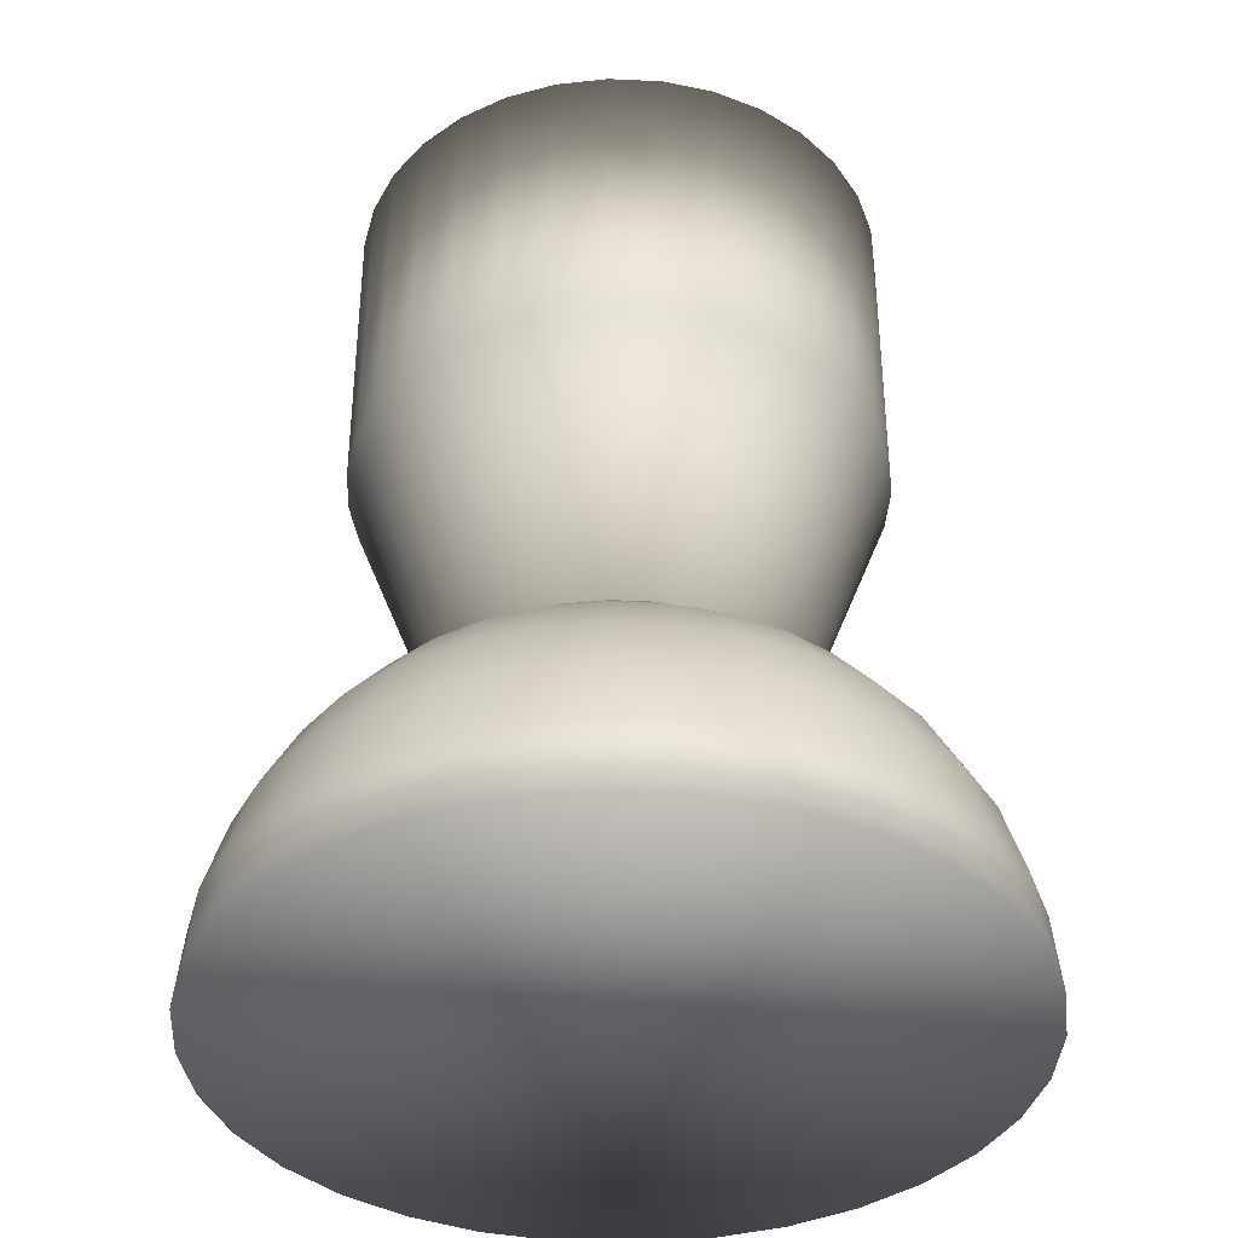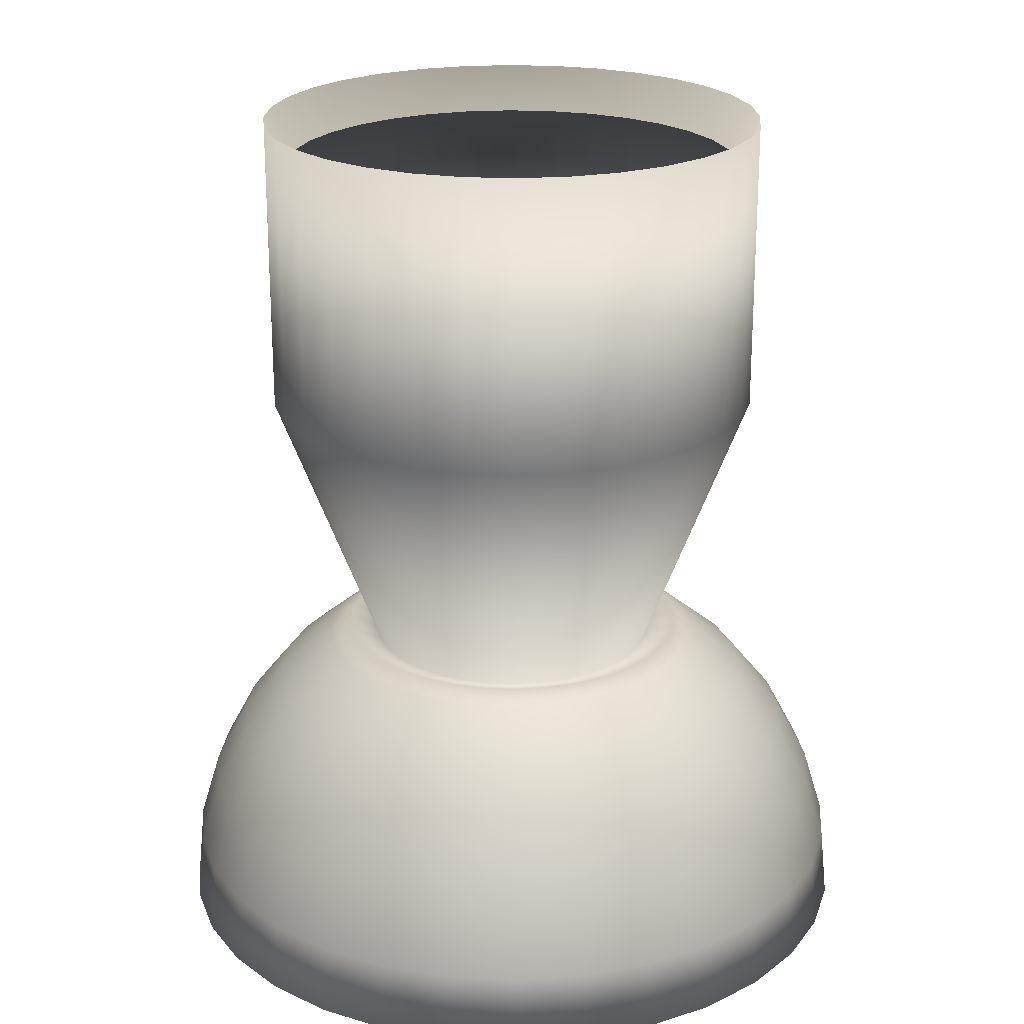
<metadata>
{"format":"obj","ext":"obj","renderer":"f3d","projection":"perspective","resolution":1024,"background":"white","views":[{"elev":-38.0,"azim":-110.3,"up":"+Y"},{"elev":22.3,"azim":-102.1,"up":"+Y"}]}
</metadata>
<code>
o Sphere
v -0.243 0.4307 0.04833
v -0.2778 0.4157 0
v -0.3536 0.3536 0
v -0.4157 0.2778 0
v -0.4619 0.1913 0
v -0.4904 0.09755 0
v -0.5 0 0
v -0.2289 0.4307 0.09481
v -0.2724 0.4157 -0.05419
v -0.3468 0.3536 -0.06897
v -0.4077 0.2778 -0.08111
v -0.4531 0.1913 -0.09012
v -0.481 0.09755 -0.09567
v -0.4904 0 -0.09755
v -0.206 0.4307 0.1376
v -0.2566 0.4157 -0.1063
v -0.3266 0.3536 -0.1353
v -0.3841 0.2778 -0.1591
v -0.4268 0.1913 -0.1768
v -0.4531 0.09755 -0.1877
v -0.4619 0 -0.1913
v -0.1752 0.4307 0.1752
v -0.231 0.4157 -0.1543
v -0.294 0.3536 -0.1964
v -0.3457 0.2778 -0.231
v -0.3841 0.1913 -0.2566
v -0.4077 0.09755 -0.2724
v -0.4157 0 -0.2778
v -0.1376 0.4307 0.206
v -0.1964 0.4157 -0.1964
v -0.25 0.3536 -0.25
v -0.294 0.2778 -0.294
v -0.3266 0.1913 -0.3266
v -0.3468 0.09755 -0.3468
v -0.3536 0 -0.3536
v -0.09481 0.4307 0.2289
v -0.1543 0.4157 -0.231
v -0.1964 0.3536 -0.294
v -0.231 0.2778 -0.3457
v -0.2566 0.1913 -0.3841
v -0.2724 0.09755 -0.4077
v -0.2778 0 -0.4157
v -0.04833 0.4307 0.243
v -0.1063 0.4157 -0.2566
v -0.1353 0.3536 -0.3266
v -0.1591 0.2778 -0.3841
v -0.1768 0.1913 -0.4268
v -0.1877 0.09755 -0.4531
v -0.1913 0 -0.4619
v 0 0.4307 0.2477
v -0.05419 0.4157 -0.2724
v -0.06897 0.3536 -0.3468
v -0.08111 0.2778 -0.4077
v -0.09012 0.1913 -0.4531
v -0.09567 0.09755 -0.481
v -0.09755 0 -0.4904
v 0.04833 0.4307 0.243
v 0 0.4157 -0.2778
v 0 0.3536 -0.3536
v 0 0.2778 -0.4157
v 0 0.1913 -0.4619
v 0 0.09755 -0.4904
v 0 0 -0.5
v 0.09481 0.4307 0.2289
v 0.05419 0.4157 -0.2724
v 0.06897 0.3536 -0.3468
v 0.08111 0.2778 -0.4077
v 0.09012 0.1913 -0.4531
v 0.09567 0.09755 -0.481
v 0.09755 0 -0.4904
v 0.1376 0.4307 0.206
v 0.1063 0.4157 -0.2566
v 0.1353 0.3536 -0.3266
v 0.1591 0.2778 -0.3841
v 0.1768 0.1913 -0.4268
v 0.1877 0.09755 -0.4531
v 0.1913 0 -0.4619
v 0.1752 0.4307 0.1752
v 0.1543 0.4157 -0.231
v 0.1964 0.3536 -0.294
v 0.231 0.2778 -0.3457
v 0.2566 0.1913 -0.3841
v 0.2724 0.09755 -0.4077
v 0.2778 0 -0.4157
v 0.206 0.4307 0.1376
v 0.1964 0.4157 -0.1964
v 0.25 0.3536 -0.25
v 0.294 0.2778 -0.294
v 0.3266 0.1913 -0.3266
v 0.3468 0.09755 -0.3468
v 0.3536 0 -0.3536
v 0.2289 0.4307 0.09481
v 0.231 0.4157 -0.1543
v 0.294 0.3536 -0.1964
v 0.3457 0.2778 -0.231
v 0.3841 0.1913 -0.2566
v 0.4077 0.09755 -0.2724
v 0.4157 0 -0.2778
v 0.243 0.4307 0.04833
v 0.2566 0.4157 -0.1063
v 0.3266 0.3536 -0.1353
v 0.3841 0.2778 -0.1591
v 0.4268 0.1913 -0.1768
v 0.4531 0.09755 -0.1877
v 0.4619 0 -0.1913
v 0.2477 0.4307 -0
v 0.2724 0.4157 -0.05419
v 0.3468 0.3536 -0.06897
v 0.4077 0.2778 -0.08111
v 0.4531 0.1913 -0.09012
v 0.481 0.09755 -0.09567
v 0.4904 0 -0.09755
v 0.243 0.4307 -0.04833
v 0.2778 0.4157 -0
v 0.3536 0.3536 0
v 0.4157 0.2778 0
v 0.4619 0.1913 -0
v 0.4904 0.09755 0
v 0.5 0 0
v 0.2289 0.4307 -0.09481
v 0.2724 0.4157 0.05419
v 0.3468 0.3536 0.06897
v 0.4077 0.2778 0.08111
v 0.4531 0.1913 0.09012
v 0.481 0.09755 0.09567
v 0.4904 0 0.09755
v 0.206 0.4307 -0.1376
v 0.2566 0.4157 0.1063
v 0.3266 0.3536 0.1353
v 0.3841 0.2778 0.1591
v 0.4268 0.1913 0.1768
v 0.4531 0.09755 0.1877
v 0.4619 0 0.1913
v 0.1752 0.4307 -0.1752
v 0.231 0.4157 0.1543
v 0.294 0.3536 0.1964
v 0.3457 0.2778 0.231
v 0.3841 0.1913 0.2566
v 0.4077 0.09755 0.2724
v 0.4157 0 0.2778
v 0.1376 0.4307 -0.206
v 0.1964 0.4157 0.1964
v 0.25 0.3536 0.25
v 0.294 0.2778 0.294
v 0.3266 0.1913 0.3266
v 0.3468 0.09755 0.3468
v 0.3536 0 0.3536
v 0.09481 0.4307 -0.2289
v 0.1543 0.4157 0.231
v 0.1964 0.3536 0.294
v 0.231 0.2778 0.3457
v 0.2566 0.1913 0.3841
v 0.2724 0.09755 0.4077
v 0.2778 0 0.4157
v 0.04833 0.4307 -0.243
v 0.1063 0.4157 0.2566
v 0.1353 0.3536 0.3266
v 0.1591 0.2778 0.3841
v 0.1768 0.1913 0.4268
v 0.1877 0.09755 0.4531
v 0.1913 0 0.4619
v 0 0.4307 -0.2477
v 0.05419 0.4157 0.2724
v 0.06897 0.3536 0.3468
v 0.08111 0.2778 0.4077
v 0.09012 0.1913 0.4531
v 0.09567 0.09755 0.481
v 0.09755 0 0.4904
v -0.04833 0.4307 -0.243
v 0 0.4157 0.2778
v 0 0.3536 0.3536
v 0 0.2778 0.4157
v 0 0.1913 0.4619
v 0 0.09755 0.4904
v 0 0 0.5
v -0.09481 0.4307 -0.2289
v -0.05419 0.4157 0.2724
v -0.06897 0.3536 0.3468
v -0.08111 0.2778 0.4077
v -0.09012 0.1913 0.4531
v -0.09567 0.09755 0.481
v -0.09755 0 0.4904
v -0.1376 0.4307 -0.206
v -0.1063 0.4157 0.2566
v -0.1353 0.3536 0.3266
v -0.1591 0.2778 0.3841
v -0.1768 0.1913 0.4268
v -0.1877 0.09755 0.4531
v -0.1913 0 0.4619
v -0.1752 0.4307 -0.1752
v -0.1543 0.4157 0.231
v -0.1964 0.3536 0.294
v -0.231 0.2778 0.3457
v -0.2566 0.1913 0.3841
v -0.2724 0.09755 0.4077
v -0.2778 0 0.4157
v -0.206 0.4307 -0.1376
v -0.1964 0.4157 0.1964
v -0.25 0.3536 0.25
v -0.294 0.2778 0.294
v -0.3266 0.1913 0.3266
v -0.3468 0.09755 0.3468
v -0.3536 0 0.3536
v -0.2289 0.4307 -0.09481
v -0.231 0.4157 0.1543
v -0.294 0.3536 0.1964
v -0.3457 0.2778 0.231
v -0.3841 0.1913 0.2566
v -0.4077 0.09755 0.2724
v -0.4157 0 0.2778
v -0.243 0.4307 -0.04833
v -0.2566 0.4157 0.1063
v -0.3266 0.3536 0.1353
v -0.3841 0.2778 0.1591
v -0.4268 0.1913 0.1768
v -0.4531 0.09755 0.1877
v -0.4619 0 0.1913
v -0.2477 0.4307 -0
v -0.2724 0.4157 0.05419
v -0.3468 0.3536 0.06897
v -0.4077 0.2778 0.08111
v -0.4531 0.1913 0.09012
v -0.481 0.09755 0.09567
v -0.4904 0 0.09755
v -0.2004 0.4173 0.03987
v -0.1888 0.4173 0.07821
v -0.1699 0.4173 0.1135
v -0.1445 0.4173 0.1445
v -0.1135 0.4173 0.1699
v -0.07821 0.4173 0.1888
v -0.03987 0.4173 0.2004
v 0 0.4173 0.2044
v 0.03987 0.4173 0.2004
v 0.07821 0.4173 0.1888
v 0.1135 0.4173 0.1699
v 0.1445 0.4173 0.1445
v 0.1699 0.4173 0.1135
v 0.1888 0.4173 0.07821
v 0.2004 0.4173 0.03987
v 0.2044 0.4173 -0
v 0.2004 0.4173 -0.03987
v 0.1888 0.4173 -0.07821
v 0.1699 0.4173 -0.1135
v 0.1445 0.4173 -0.1445
v 0.1135 0.4173 -0.1699
v 0.07821 0.4173 -0.1888
v 0.03987 0.4173 -0.2004
v 0 0.4173 -0.2044
v -0.03987 0.4173 -0.2004
v -0.07821 0.4173 -0.1888
v -0.1135 0.4173 -0.1699
v -0.1445 0.4173 -0.1445
v -0.1699 0.4173 -0.1135
v -0.1888 0.4173 -0.07821
v -0.2004 0.4173 -0.03987
v -0.2044 0.4173 -0
v -0.3446 0.8017 0.06855
v -0.3246 0.8017 0.1345
v -0.2922 0.8017 0.1952
v -0.2485 0.8017 0.2485
v -0.1952 0.8017 0.2922
v -0.1345 0.8017 0.3246
v -0.06855 0.8017 0.3446
v 0 0.8017 0.3514
v 0.06855 0.8017 0.3446
v 0.1345 0.8017 0.3246
v 0.1952 0.8017 0.2922
v 0.2485 0.8017 0.2485
v 0.2922 0.8017 0.1952
v 0.3246 0.8017 0.1345
v 0.3446 0.8017 0.06855
v 0.3514 0.8017 -0
v 0.3446 0.8017 -0.06855
v 0.3246 0.8017 -0.1345
v 0.2922 0.8017 -0.1952
v 0.2485 0.8017 -0.2485
v 0.1952 0.8017 -0.2922
v 0.1345 0.8017 -0.3246
v 0.06855 0.8017 -0.3446
v 0 0.8017 -0.3514
v -0.06855 0.8017 -0.3446
v -0.1345 0.8017 -0.3246
v -0.1952 0.8017 -0.2922
v -0.2485 0.8017 -0.2485
v -0.2922 0.8017 -0.1952
v -0.3246 0.8017 -0.1345
v -0.3446 0.8017 -0.06855
v -0.3514 0.8017 0
v -0.3446 1.21 0.06855
v -0.3246 1.21 0.1345
v -0.2922 1.21 0.1952
v -0.2485 1.21 0.2485
v -0.1952 1.21 0.2922
v -0.1345 1.21 0.3246
v -0.06855 1.21 0.3446
v 0 1.21 0.3514
v 0.06855 1.21 0.3446
v 0.1345 1.21 0.3246
v 0.1952 1.21 0.2922
v 0.2485 1.21 0.2485
v 0.2922 1.21 0.1952
v 0.3246 1.21 0.1345
v 0.3446 1.21 0.06855
v 0.3514 1.21 -0
v 0.3446 1.21 -0.06855
v 0.3246 1.21 -0.1345
v 0.2922 1.21 -0.1952
v 0.2485 1.21 -0.2485
v 0.1952 1.21 -0.2922
v 0.1345 1.21 -0.3246
v 0.06855 1.21 -0.3446
v 0 1.21 -0.3514
v -0.06855 1.21 -0.3446
v -0.1345 1.21 -0.3246
v -0.1952 1.21 -0.2922
v -0.2485 1.21 -0.2485
v -0.2922 1.21 -0.1952
v -0.3246 1.21 -0.1345
v -0.3446 1.21 -0.06855
v -0.3514 1.21 0
v -0.1835 0.4505 0.03649
v -0.1728 0.4505 0.07158
v -0.1555 0.4505 0.1039
v -0.1323 0.4505 0.1323
v -0.1039 0.4505 0.1555
v -0.07158 0.4505 0.1728
v -0.03649 0.4505 0.1835
v 0 0.4505 0.187
v 0.03649 0.4505 0.1835
v 0.07158 0.4505 0.1728
v 0.1039 0.4505 0.1555
v 0.1323 0.4505 0.1323
v 0.1555 0.4505 0.1039
v 0.1728 0.4505 0.07158
v 0.1835 0.4505 0.03649
v 0.187 0.4505 -0
v 0.1835 0.4505 -0.03649
v 0.1728 0.4505 -0.07158
v 0.1555 0.4505 -0.1039
v 0.1323 0.4505 -0.1323
v 0.1039 0.4505 -0.1555
v 0.07158 0.4505 -0.1728
v 0.03649 0.4505 -0.1835
v 0 0.4505 -0.187
v -0.03649 0.4505 -0.1835
v -0.07158 0.4505 -0.1728
v -0.1039 0.4505 -0.1555
v -0.1323 0.4505 -0.1323
v -0.1555 0.4505 -0.1039
v -0.1728 0.4505 -0.07158
v -0.1835 0.4505 -0.03649
v -0.187 0.4505 -0
v -0.3154 0.8024 0.06274
v -0.2971 0.8024 0.1231
v -0.2674 0.8024 0.1787
v -0.2274 0.8024 0.2274
v -0.1787 0.8024 0.2674
v -0.1231 0.8024 0.2971
v -0.06274 0.8024 0.3154
v 0 0.8024 0.3216
v 0.06274 0.8024 0.3154
v 0.1231 0.8024 0.2971
v 0.1787 0.8024 0.2674
v 0.2274 0.8024 0.2274
v 0.2674 0.8024 0.1787
v 0.2971 0.8024 0.1231
v 0.3154 0.8024 0.06274
v 0.3216 0.8024 -0
v 0.3154 0.8024 -0.06274
v 0.2971 0.8024 -0.1231
v 0.2674 0.8024 -0.1787
v 0.2274 0.8024 -0.2274
v 0.1787 0.8024 -0.2674
v 0.1231 0.8024 -0.2971
v 0.06274 0.8024 -0.3154
v 0 0.8024 -0.3216
v -0.06274 0.8024 -0.3154
v -0.1231 0.8024 -0.2971
v -0.1787 0.8024 -0.2674
v -0.2274 0.8024 -0.2274
v -0.2674 0.8024 -0.1787
v -0.2971 0.8024 -0.1231
v -0.3154 0.8024 -0.06274
v -0.3216 0.8024 -0
v -0.3154 1.146 0.06274
v -0.2971 1.146 0.1231
v -0.2674 1.146 0.1787
v -0.2274 1.146 0.2274
v -0.1787 1.146 0.2674
v -0.1231 1.146 0.2971
v -0.06274 1.146 0.3154
v 0 1.146 0.3216
v 0.06274 1.146 0.3154
v 0.1231 1.146 0.2971
v 0.1787 1.146 0.2674
v 0.2274 1.146 0.2274
v 0.2674 1.146 0.1787
v 0.2971 1.146 0.1231
v 0.3154 1.146 0.06274
v 0.3216 1.146 -0
v 0.3154 1.146 -0.06274
v 0.2971 1.146 -0.1231
v 0.2674 1.146 -0.1787
v 0.2274 1.146 -0.2274
v 0.1787 1.146 -0.2674
v 0.1231 1.146 -0.2971
v 0.06274 1.146 -0.3154
v 0 1.146 -0.3216
v -0.06274 1.146 -0.3154
v -0.1231 1.146 -0.2971
v -0.1787 1.146 -0.2674
v -0.2274 1.146 -0.2274
v -0.2674 1.146 -0.1787
v -0.2971 1.146 -0.1231
v -0.3154 1.146 -0.06274
v -0.3216 1.146 -0
g Sphere_Sphere_Material.001
f 6 5 12 13
f 72 65 155 148
f 7 6 13 14
f 3 2 9 10
f 4 3 10 11
f 5 4 11 12
f 13 12 19 20
f 100 93 127 120
f 14 13 20 21
f 10 9 16 17
f 11 10 17 18
f 12 11 18 19
f 19 18 25 26
f 20 19 26 27
f 37 30 190 183
f 21 20 27 28
f 17 16 23 24
f 18 17 24 25
f 25 24 31 32
f 26 25 32 33
f 27 26 33 34
f 16 9 211 204
f 24 23 30 31
f 28 27 34 35
f 35 34 41 42
f 31 30 37 38
f 32 31 38 39
f 33 32 39 40
f 34 33 40 41
f 121 114 106 99
f 128 121 99 92
f 41 40 47 48
f 42 41 48 49
f 38 37 44 45
f 39 38 45 46
f 40 39 46 47
f 47 46 53 54
f 48 47 54 55
f 149 142 78 71
f 49 48 55 56
f 45 44 51 52
f 46 45 52 53
f 53 52 59 60
f 54 53 60 61
f 55 54 61 62
f 156 149 71 64
f 56 55 62 63
f 52 51 58 59
f 59 58 65 66
f 63 62 69 70
f 60 59 66 67
f 61 60 67 68
f 62 61 68 69
f 177 170 50 43
f 69 68 75 76
f 212 205 15 8
f 70 69 76 77
f 66 65 72 73
f 67 66 73 74
f 68 67 74 75
f 75 74 81 82
f 2 219 1 218
f 76 75 82 83
f 77 76 83 84
f 73 72 79 80
f 74 73 80 81
f 81 80 87 88
f 82 81 88 89
f 83 82 89 90
f 51 44 176 169
f 84 83 90 91
f 80 79 86 87
f 91 90 97 98
f 87 86 93 94
f 88 87 94 95
f 89 88 95 96
f 90 89 96 97
f 9 2 218 211
f 97 96 103 104
f 107 100 120 113
f 94 93 100 101
f 98 97 104 105
f 95 94 101 102
f 96 95 102 103
f 103 102 109 110
f 104 103 110 111
f 23 16 204 197
f 105 104 111 112
f 101 100 107 108
f 102 101 108 109
f 109 108 115 116
f 110 109 116 117
f 135 128 92 85
f 111 110 117 118
f 112 111 118 119
f 108 107 114 115
f 119 118 125 126
f 115 114 121 122
f 116 115 122 123
f 117 116 123 124
f 118 117 124 125
f 163 156 64 57
f 125 124 131 132
f 191 184 36 29
f 126 125 132 133
f 122 121 128 129
f 123 122 129 130
f 124 123 130 131
f 131 130 137 138
f 132 131 138 139
f 86 79 141 134
f 129 128 135 136
f 133 132 139 140
f 130 129 136 137
f 137 136 143 144
f 138 137 144 145
f 139 138 145 146
f 79 72 148 141
f 140 139 146 147
f 136 135 142 143
f 147 146 153 154
f 143 142 149 150
f 144 143 150 151
f 145 144 151 152
f 58 51 169 162
f 146 145 152 153
f 153 152 159 160
f 65 58 162 155
f 154 153 160 161
f 150 149 156 157
f 151 150 157 158
f 152 151 158 159
f 159 158 165 166
f 160 159 166 167
f 44 37 183 176
f 161 160 167 168
f 157 156 163 164
f 158 157 164 165
f 165 164 171 172
f 166 165 172 173
f 167 166 173 174
f 30 23 197 190
f 164 163 170 171
f 168 167 174 175
f 175 174 181 182
f 171 170 177 178
f 172 171 178 179
f 173 172 179 180
f 174 173 180 181
f 142 135 85 78
f 170 163 57 50
f 181 180 187 188
f 182 181 188 189
f 178 177 184 185
f 179 178 185 186
f 180 179 186 187
f 187 186 193 194
f 188 187 194 195
f 184 177 43 36
f 189 188 195 196
f 185 184 191 192
f 186 185 192 193
f 193 192 199 200
f 194 193 200 201
f 195 194 201 202
f 198 191 29 22
f 196 195 202 203
f 192 191 198 199
f 199 198 205 206
f 203 202 209 210
f 200 199 206 207
f 201 200 207 208
f 202 201 208 209
f 205 198 22 15
f 209 208 215 216
f 219 212 8 1
f 210 209 216 217
f 206 205 212 213
f 207 206 213 214
f 208 207 214 215
f 215 214 221 222
f 114 107 113 106
f 14 21 28 35 42 49 56 63 70 77 84 91 98 105 112 119 126 133 140 147 154 161 168 175 182 189 196 203 210 217 224 7
f 216 215 222 223
f 217 216 223 224
f 213 212 219 220
f 214 213 220 221
f 221 220 3 4
f 222 221 4 5
f 223 222 5 6
f 93 86 134 127
f 224 223 6 7
f 220 219 2 3
f 204 211 255 254
f 211 218 256 255
f 190 197 253 252
f 148 155 247 246
f 155 162 248 247
f 99 106 240 239
f 36 43 231 230
f 78 85 237 236
f 43 50 232 231
f 22 29 229 228
f 169 176 250 249
f 113 120 242 241
f 57 64 234 233
f 1 8 226 225
f 176 183 251 250
f 183 190 252 251
f 162 169 249 248
f 134 141 245 244
f 120 127 243 242
f 127 134 244 243
f 64 71 235 234
f 92 99 239 238
f 15 22 228 227
f 8 15 227 226
f 71 78 236 235
f 197 204 254 253
f 141 148 246 245
f 106 113 241 240
f 29 36 230 229
f 50 57 233 232
f 85 92 238 237
f 218 1 225 256
f 253 254 286 285
f 249 250 282 281
f 245 246 278 277
f 241 242 274 273
f 237 238 270 269
f 233 234 266 265
f 229 230 262 261
f 225 226 258 257
f 252 253 285 284
f 248 249 281 280
f 244 245 277 276
f 240 241 273 272
f 256 225 257 288
f 236 237 269 268
f 232 233 265 264
f 228 229 261 260
f 255 256 288 287
f 251 252 284 283
f 247 248 280 279
f 243 244 276 275
f 231 232 264 263
f 227 228 260 259
f 239 240 272 271
f 235 236 268 267
f 254 255 287 286
f 250 251 283 282
f 246 247 279 278
f 242 243 275 274
f 234 235 267 266
f 230 231 263 262
f 226 227 259 258
f 238 239 271 270
f 287 288 320 319
f 283 284 316 315
f 279 280 312 311
f 275 276 308 307
f 267 268 300 299
f 263 264 296 295
f 259 260 292 291
f 271 272 304 303
f 286 287 319 318
f 282 283 315 314
f 278 279 311 310
f 274 275 307 306
f 270 271 303 302
f 266 267 299 298
f 262 263 295 294
f 258 259 291 290
f 285 286 318 317
f 281 282 314 313
f 277 278 310 309
f 273 274 306 305
f 257 258 290 289
f 269 270 302 301
f 265 266 298 297
f 261 262 294 293
f 284 285 317 316
f 280 281 313 312
f 276 277 309 308
f 272 273 305 304
f 260 261 293 292
f 288 257 289 320
f 268 269 301 300
f 264 265 297 296
f 349 350 382 381
f 345 346 378 377
f 341 342 374 373
f 337 338 370 369
f 333 334 366 365
f 329 330 362 361
f 325 326 358 357
f 321 322 354 353
f 348 349 381 380
f 344 345 377 376
f 340 341 373 372
f 336 337 369 368
f 352 321 353 384
f 332 333 365 364
f 328 329 361 360
f 324 325 357 356
f 351 352 384 383
f 347 348 380 379
f 343 344 376 375
f 339 340 372 371
f 327 328 360 359
f 323 324 356 355
f 335 336 368 367
f 331 332 364 363
f 350 351 383 382
f 346 347 379 378
f 342 343 375 374
f 338 339 371 370
f 330 331 363 362
f 326 327 359 358
f 322 323 355 354
f 334 335 367 366
f 383 384 416 415
f 379 380 412 411
f 375 376 408 407
f 371 372 404 403
f 363 364 396 395
f 359 360 392 391
f 355 356 388 387
f 367 368 400 399
f 382 383 415 414
f 378 379 411 410
f 374 375 407 406
f 370 371 403 402
f 366 367 399 398
f 362 363 395 394
f 358 359 391 390
f 354 355 387 386
f 381 382 414 413
f 377 378 410 409
f 373 374 406 405
f 369 370 402 401
f 353 354 386 385
f 365 366 398 397
f 361 362 394 393
f 357 358 390 389
f 380 381 413 412
f 376 377 409 408
f 372 373 405 404
f 368 369 401 400
f 356 357 389 388
f 384 353 385 416
f 364 365 397 396
f 360 361 393 392
f 303 304 400 399
f 305 401 400 304
f 303 399 398 302
f 302 398 397 301
f 301 397 396 300
f 299 300 396 395
f 299 395 394 298
f 298 394 393 297
f 297 393 392 296
f 295 296 392 391
f 295 391 390 294
f 294 390 389 293
f 293 389 388 292
f 291 292 388 387
f 291 387 386 290
f 290 386 385 289
f 289 385 416 320
f 320 416 415 319
f 319 415 414 318
f 318 414 413 317
f 317 413 412 316
f 315 316 412 411
f 315 411 410 314
f 314 410 409 313
f 313 409 408 312
f 311 312 408 407
f 311 407 406 310
f 310 406 405 309
f 309 405 404 308
f 307 308 404 403
f 307 403 402 306
f 306 402 401 305
f 321 352 351 350 349 348 347 346 345 344 343 342 341 340 339 338 337 336 335 334 333 332 331 330 329 328 327 326 325 324 323 322

</code>
